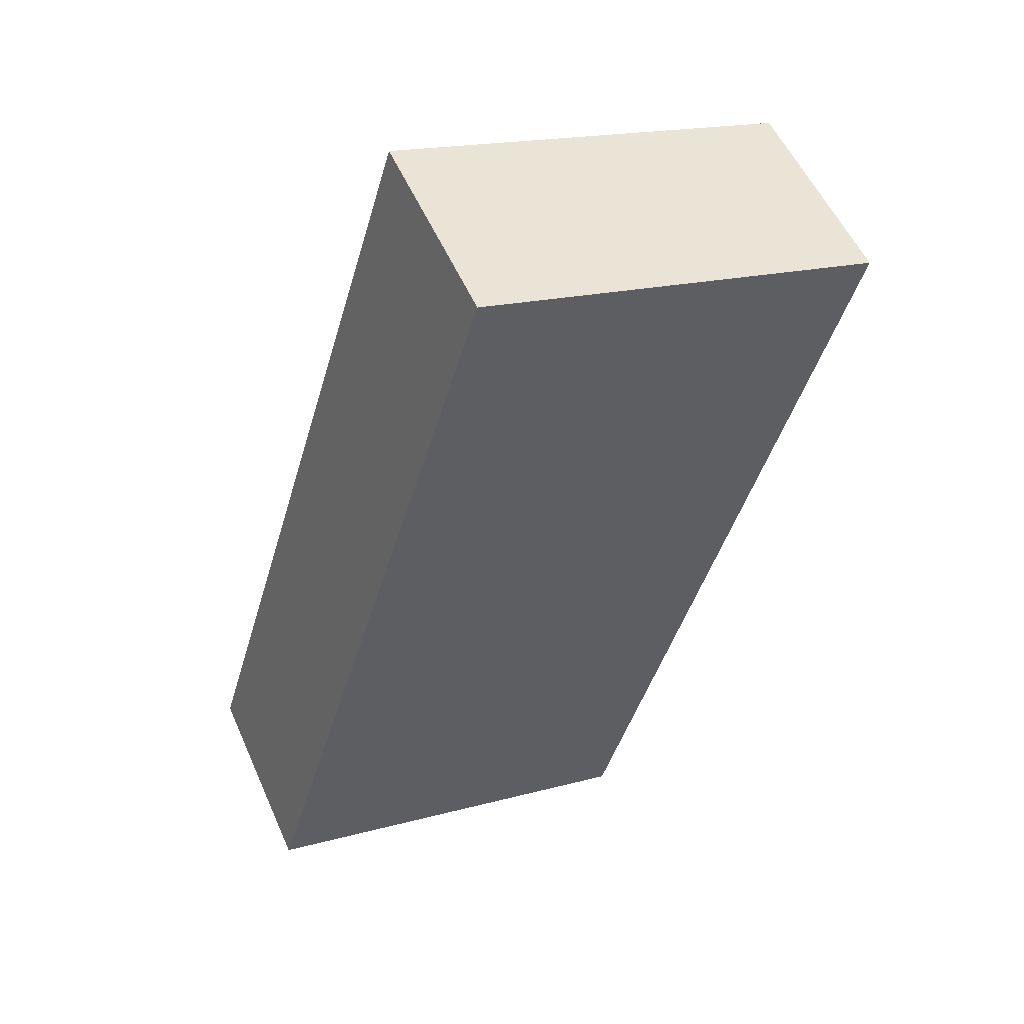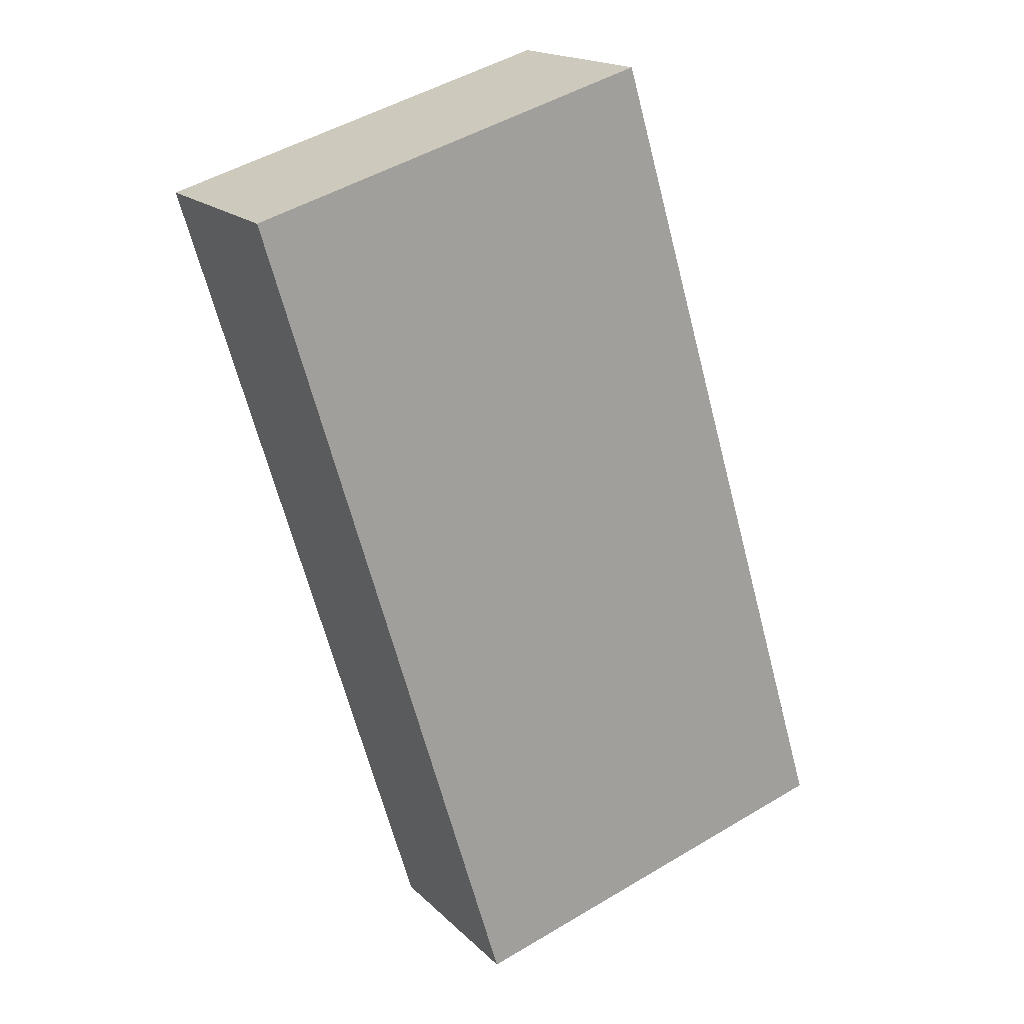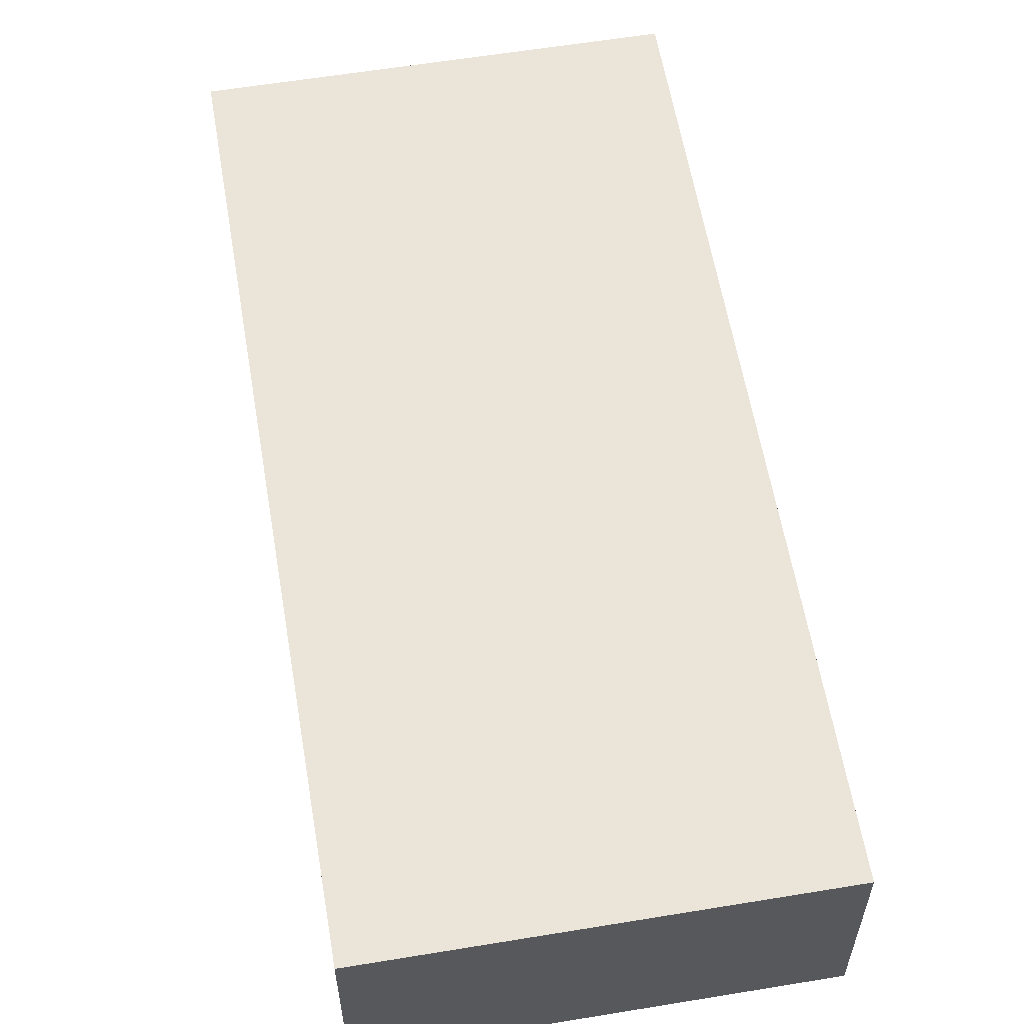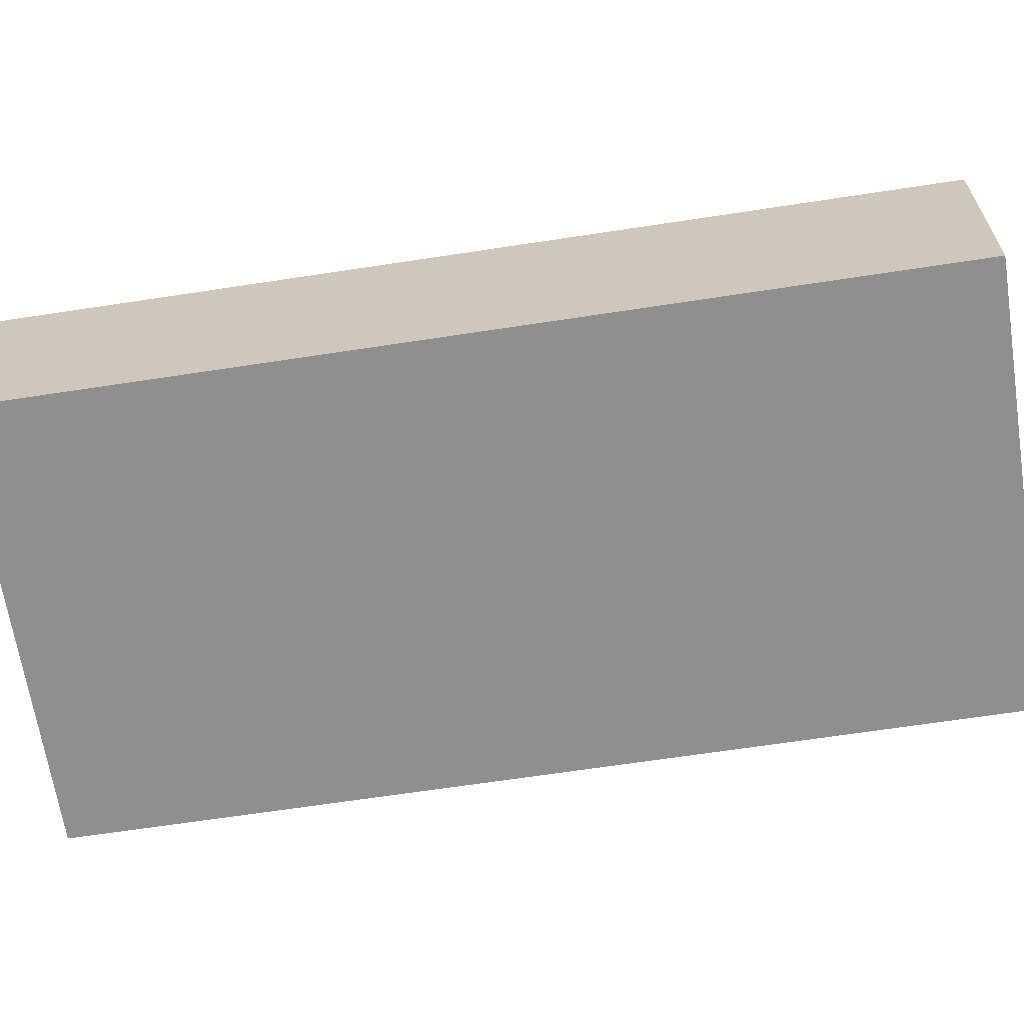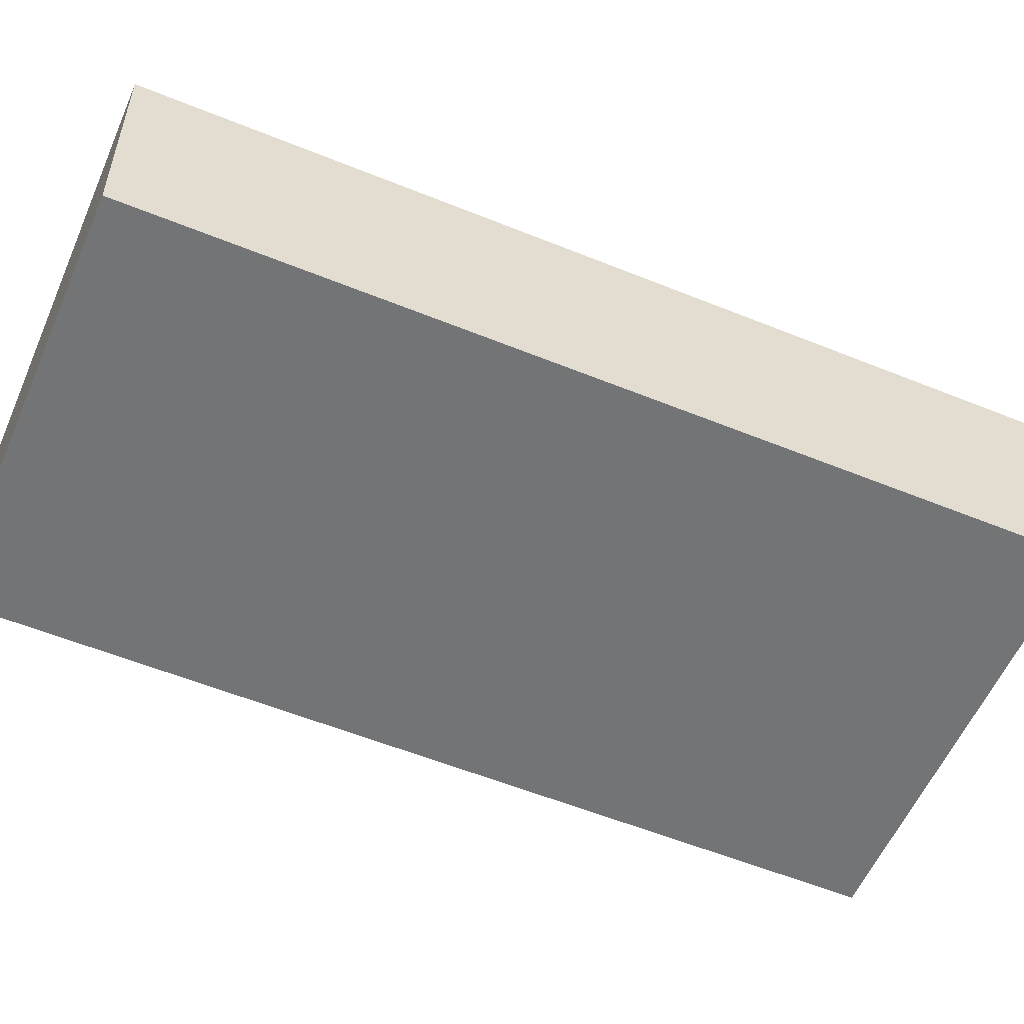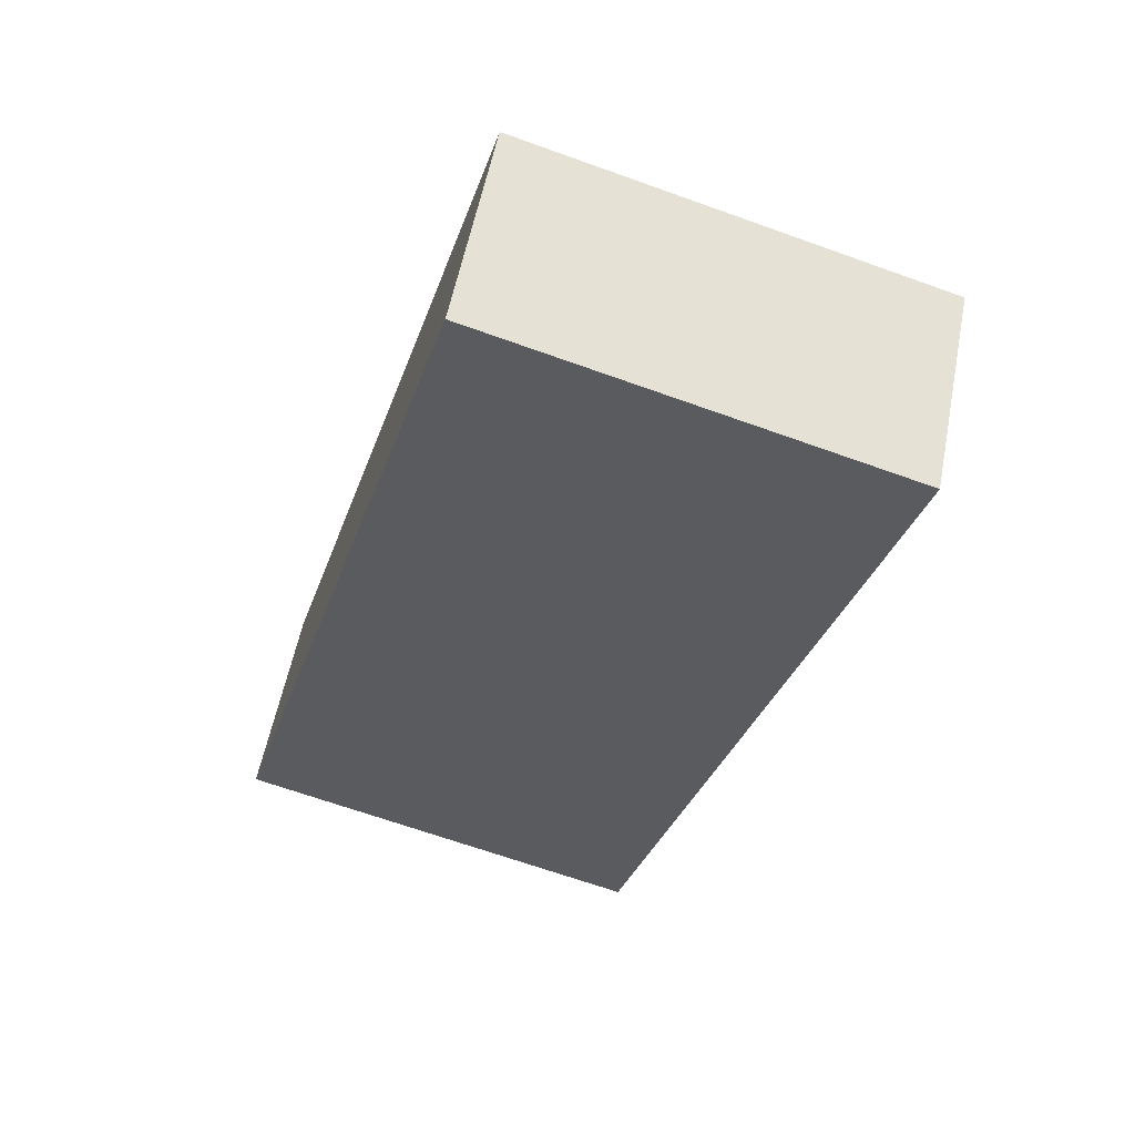
<metadata>
{"format":"obj","ext":"obj","renderer":"f3d","projection":"perspective","resolution":1024,"background":"white","views":[{"elev":54.4,"azim":-23.6,"up":"+Z"},{"elev":17.7,"azim":150.4,"up":"+Z"},{"elev":59.5,"azim":-173.0,"up":"+Y"},{"elev":-65.4,"azim":115.4,"up":"+Y"},{"elev":-56.1,"azim":83.5,"up":"+Y"},{"elev":56.1,"azim":11.0,"up":"+Z"}]}
</metadata>
<code>
v  0 3.906 2.392e-16
v  12.38 3.906 13.53
v  7.661 3.906 -2.288
v  4.723 3.906 15.81
v  12.38 -8.284e-16 13.53
v  7.661 1.401e-16 -2.288
v  0 0 0
v  4.723 -9.684e-16 15.81
g defaultobject
f 1 2 3
f 2 1 4
f 5 3 2
f 3 5 6
f 6 1 3
f 1 6 7
f 7 4 1
f 4 7 8
f 8 2 4
f 2 8 5
f 8 6 5
f 6 8 7

</code>
